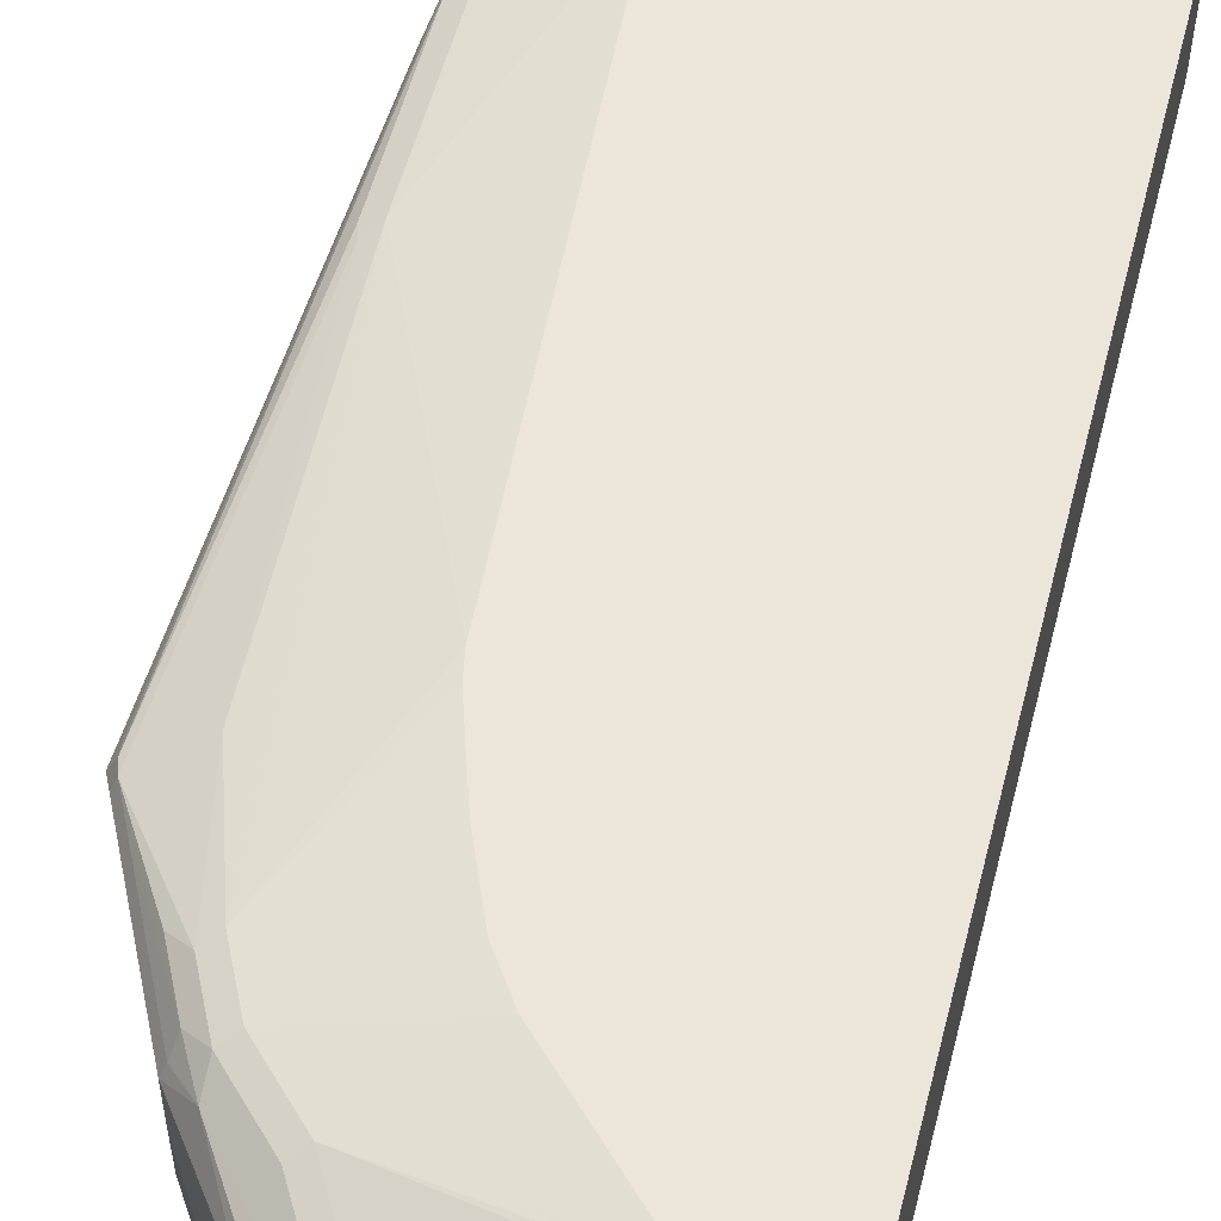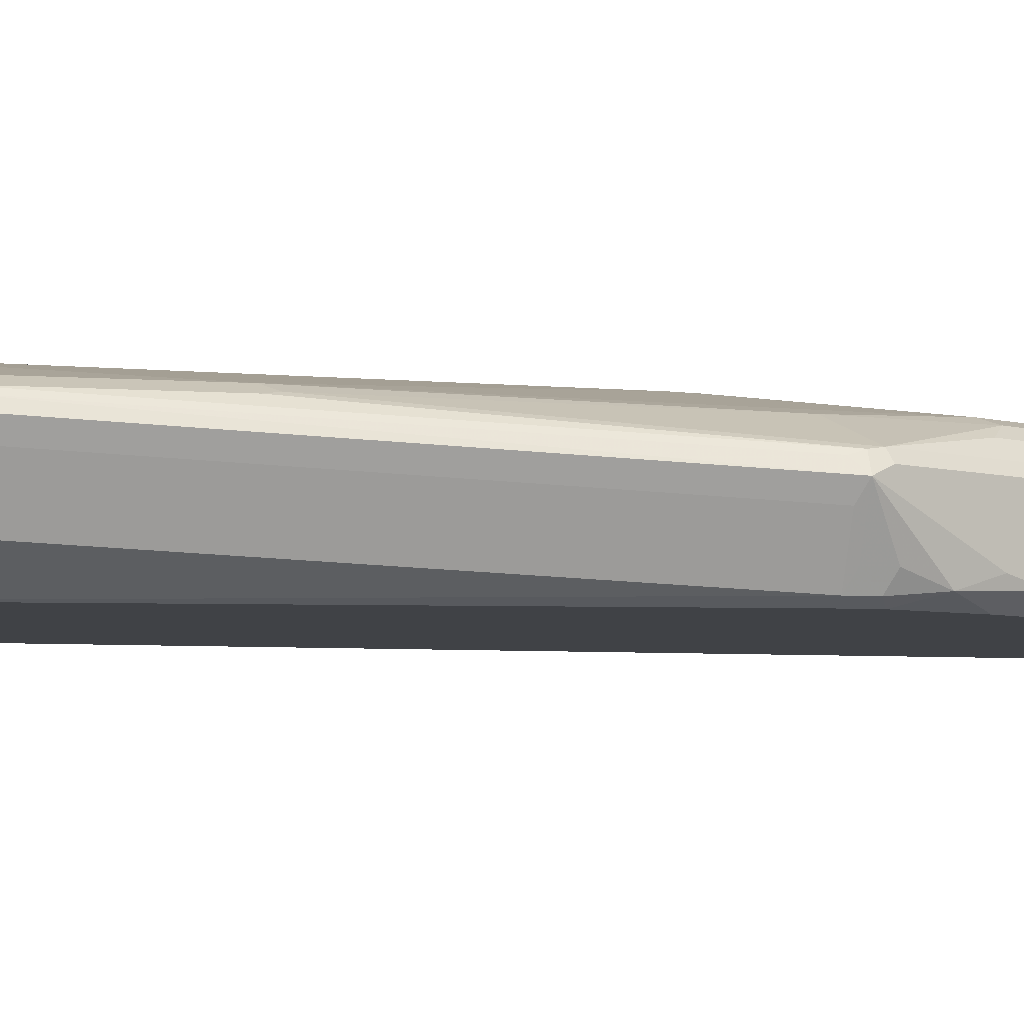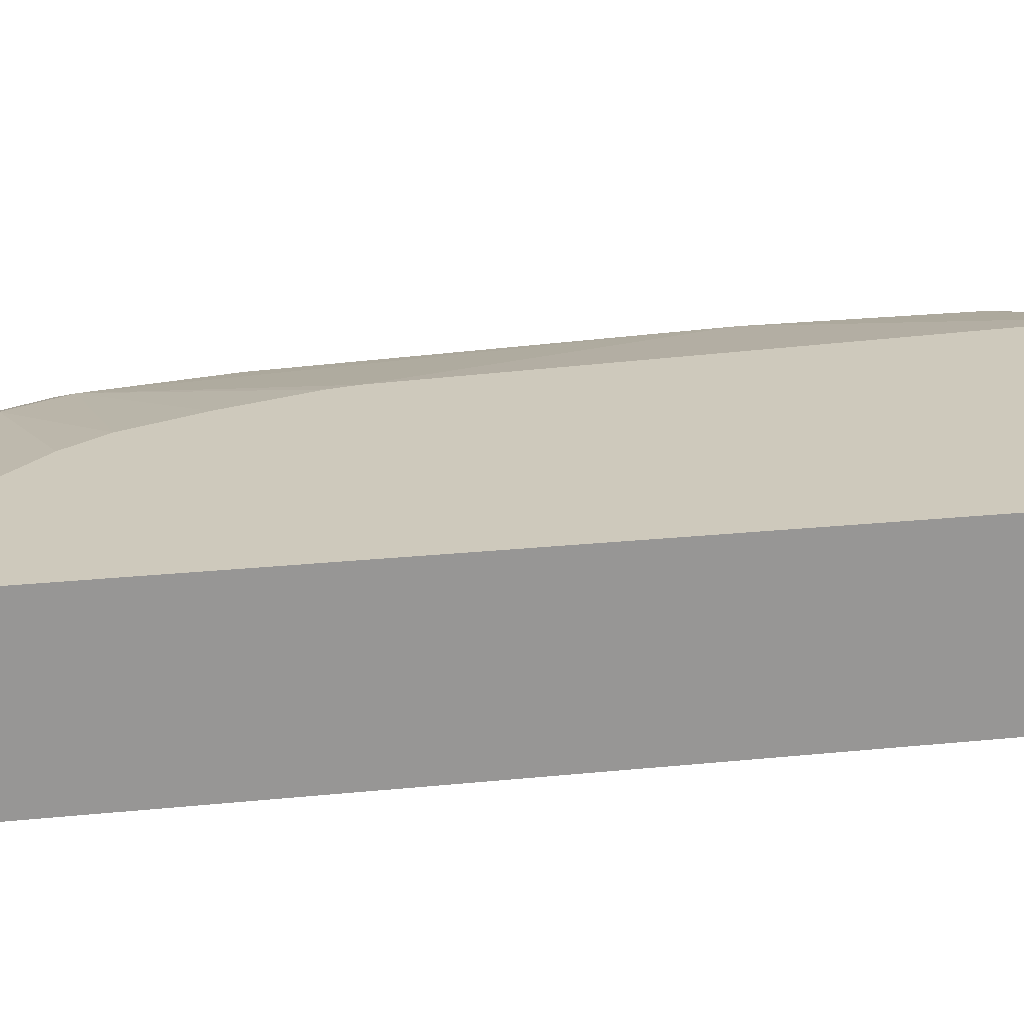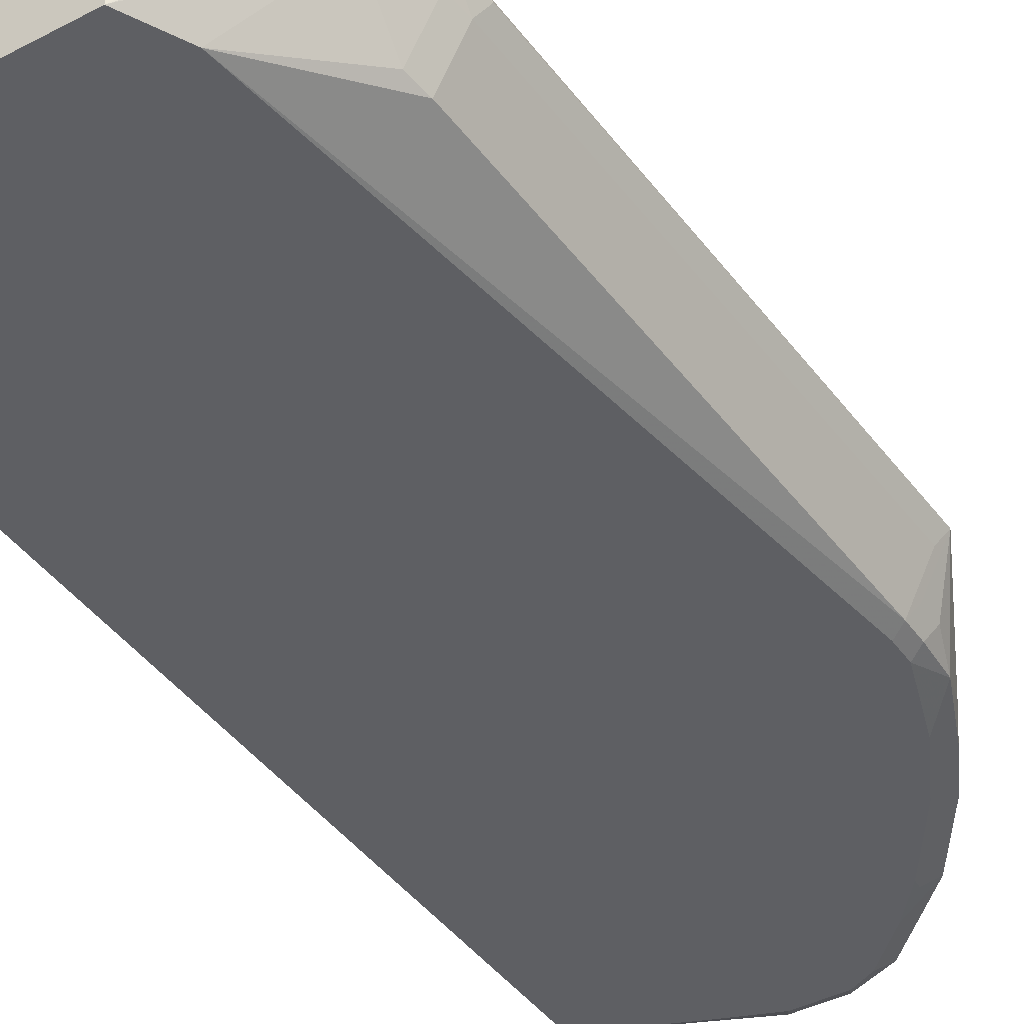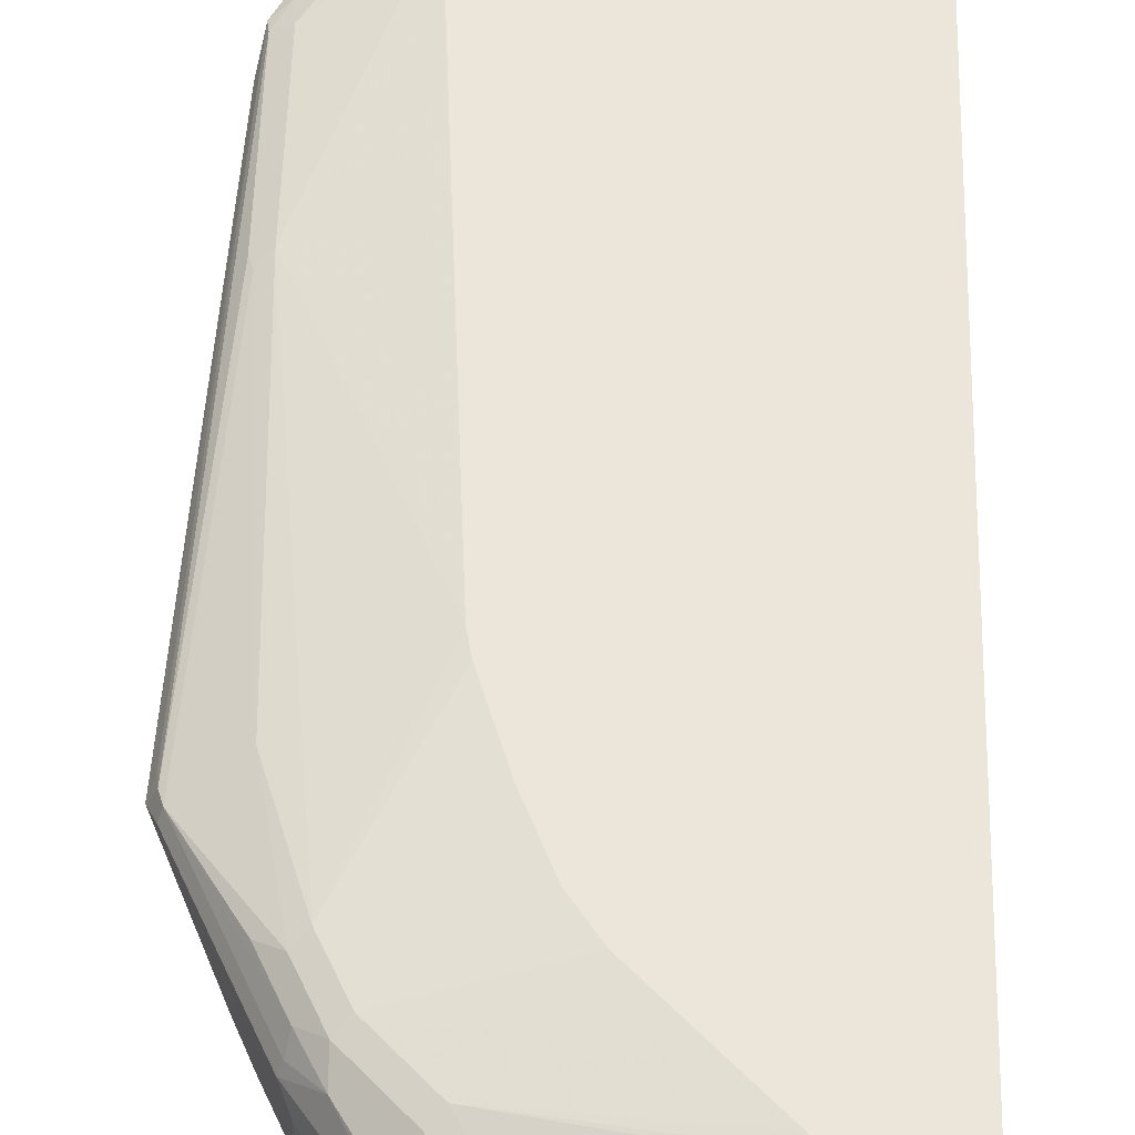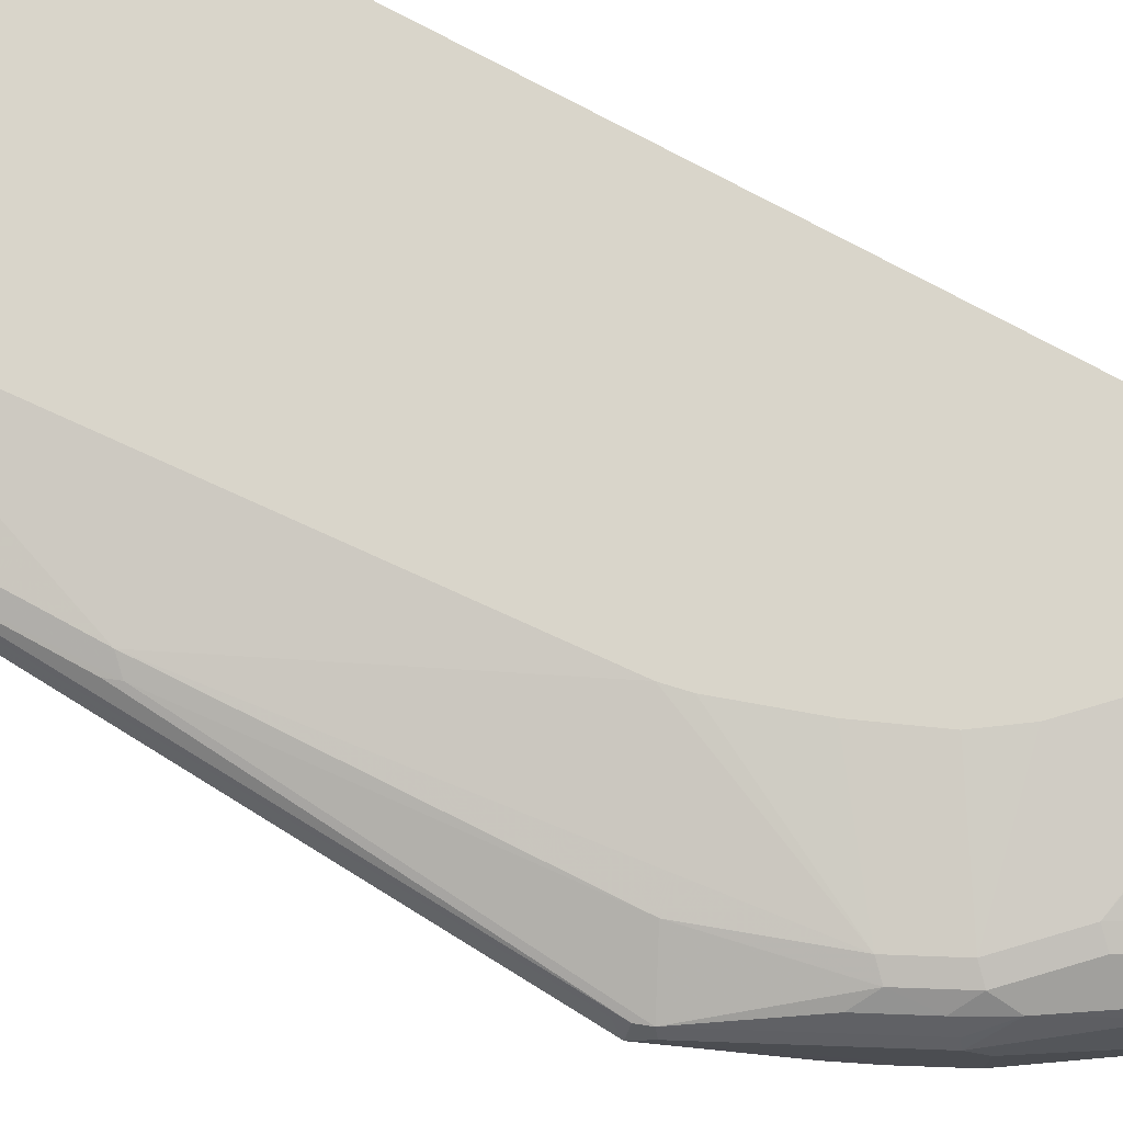
<metadata>
{"format":"obj","ext":"obj","renderer":"f3d","projection":"perspective","resolution":1024,"background":"white","views":[{"elev":55.5,"azim":14.5,"up":"+Y"},{"elev":-6.1,"azim":-102.5,"up":"+Y"},{"elev":22.4,"azim":79.6,"up":"+Y"},{"elev":-41.5,"azim":-147.8,"up":"+Y"},{"elev":55.8,"azim":1.5,"up":"+Y"},{"elev":74.5,"azim":-61.4,"up":"+Y"}]}
</metadata>
<code>
v -0.7492 0.2554 0.3065
v -0.7435 0.2441 0.3007
v -0.7322 0.2214 0.3065
v -0.7322 0.2214 0.3235
v -0.7236 0.2128 0.349
v -0.7151 0.2214 0.3745
v -0.7038 0.2157 0.3973
v -0.7094 0.227 0.3859
v -0.6868 0.2157 0.4313
v -0.6868 0.2497 0.4313
v -0.7094 0.2611 0.3859
v -0.7435 0.2611 0.3178
v -0.7407 0.2682 0.315
v -0.7435 0.2668 0.3065
v -0.7449 0.2639 0.2979
v -0.7279 0.2809 -0.05959
v -0.7322 0.2724 -0.03404
v -0.7265 0.21 0.3007
v -0.7265 0.2611 -0.03971
v -0.7265 0.21 0.3178
v -0.7176 0.2056 0.3222
v -0.7006 0.2056 0.3733
v -0.6994 0.2056 0.3758
v -0.6968 0.2056 0.3809
v -0.6798 0.2056 0.4149
v -0.6782 0.2072 0.4228
v -0.6527 0.2157 0.4824
v -0.6924 0.2611 0.42
v -0.6527 0.2327 0.4824
v -0.6357 0.2497 0.4994
v -0.7236 0.2682 0.349
v -0.7066 0.2852 0.2979
v -0.7236 0.2852 0.07664
v -0.6868 0.2781 0.4086
v -0.7038 0.2781 0.3745
v -0.6896 0.2852 0.3831
v -0.7265 0.2838 0.06817
v -0.7265 0.2838 -0.05105
v -0.7279 0.2724 -0.05317
v -0.7172 0.2852 -0.06806
v -0.7002 0.2852 -0.1022
v -0.7109 0.2809 -0.09362
v -0.7094 0.2724 -0.09649
v -0.7151 0.2724 -0.08508
v -0.7094 0.2611 -0.09075
v -0.7176 0.2056 0.3052
v -0.7094 0.227 -0.03971
v -0.664 0.2056 -0.1192
v -0.7236 0.2639 -0.05529
v -0.7066 0.2299 -0.05529
v -0.6457 0.2056 0.466
v -0.6442 0.2072 0.4739
v -0.624 0.2056 0.4925
v -0.5947 0.2056 0.5218
v -0.6016 0.2157 0.5335
v -0.6413 0.2611 0.4881
v -0.6726 0.2767 0.4342
v -0.6896 0.2682 0.4171
v -0.6016 0.2497 0.5335
v -0.5903 0.2611 0.5391
v -0.6243 0.2611 0.5051
v -0.6811 0.2895 0.3745
v -0.7151 0.2895 0.06817
v -0.7151 0.2895 -0.05105
v -0.6726 0.2852 0.4171
v -0.664 0.2895 0.4086
v -0.647 0.3036 -0.1531
v -0.6981 0.2724 -0.1085
v -0.6471 0.2056 -0.1531
v -0.7066 0.2639 -0.09785
v -0.5802 0.2056 0.5291
v -0.5874 0.2128 0.5363
v -0.5789 0.2214 0.5449
v -0.6044 0.2682 0.5193
v -0.6385 0.2682 0.4852
v -0.6555 0.2852 0.4342
v -0.5874 0.2682 0.5363
v -0.5789 0.2554 0.5449
v -0.5934 0.3036 0.3642
v -0.6113 0.3036 0.3219
v -0.6284 0.3036 0.2708
v -0.6314 0.3036 0.2554
v -0.6556 0.3036 -0.09922
v -0.6553 0.3036 -0.1022
v -0.5422 0.3036 0.423
v -0.5762 0.3036 0.3889
v -0.63 0.2895 0.4427
v -0.4418 0.3036 -0.1531
v -0.6471 0.2893 -0.1531
v -0.4418 0.2056 -0.1531
v -0.5777 0.2056 0.5303
v -0.5733 0.21 0.5391
v -0.5449 0.2214 0.5449
v -0.6385 0.2852 0.4512
v -0.5789 0.2668 0.5391
v -0.4418 0.3036 0.4857
v -0.4801 0.3036 0.4759
v -0.5789 0.2724 0.5278
v -0.5449 0.2554 0.5449
v -0.5081 0.3036 0.457
v -0.4905 0.3036 0.4716
v -0.4995 0.3036 0.4654
v -0.4418 0.2056 0.4901
v -0.5436 0.2056 0.5303
v -0.5392 0.21 0.5391
v -0.4418 0.2073 0.4912
v -0.4418 0.2209 0.4942
v -0.5449 0.2668 0.5391
v -0.5364 0.2639 0.5406
v -0.4683 0.2639 0.5065
v -0.4418 0.2563 0.4938
v -0.5086 0.2056 0.5171
v -0.5212 0.2056 0.5218
f 62 81 82
f 63 82 83
f 62 82 63
f 62 80 81
f 59 78 60
f 62 66 79
f 60 77 61
f 60 78 77
f 57 77 76
f 62 79 80
f 63 83 64
f 66 76 94
f 64 84 67
f 65 76 66
f 66 85 86
f 66 86 79
f 66 94 87
f 66 87 100
f 66 100 85
f 67 88 90
f 109 111 110
f 57 74 77
f 67 90 69
f 64 83 84
f 57 75 74
f 45 48 50
f 56 75 57
f 38 64 40
f 39 45 49
f 40 67 41
f 40 64 67
f 41 67 42
f 42 67 68
f 42 68 43
f 43 68 69
f 43 69 70
f 43 70 45
f 43 45 44
f 45 70 69
f 45 69 48
f 67 69 89
f 45 50 49
f 47 50 48
f 51 53 52
f 54 71 72
f 54 72 55
f 55 72 73
f 55 73 78
f 55 78 59
f 56 61 77
f 56 77 74
f 56 74 75
f 57 76 65
f 67 89 68
f 68 89 69
f 67 83 82
f 87 102 100
f 88 96 111
f 88 111 107
f 88 107 106
f 88 106 103
f 88 103 90
f 91 104 105
f 91 105 92
f 93 105 106
f 93 106 107
f 93 107 99
f 87 101 102
f 95 108 96
f 96 109 110
f 96 110 111
f 97 101 98
f 99 109 108
f 99 107 109
f 103 106 105
f 103 105 112
f 104 113 105
f 105 113 112
f 107 111 109
f 36 66 62
f 96 108 109
f 87 98 101
f 78 108 95
f 78 99 108
f 67 82 81
f 67 81 80
f 67 80 79
f 67 79 86
f 67 86 85
f 67 85 100
f 67 100 102
f 67 102 101
f 67 101 97
f 67 97 96
f 67 96 88
f 71 91 92
f 71 92 72
f 72 92 73
f 73 92 105
f 73 105 93
f 73 93 99
f 73 99 78
f 76 77 94
f 77 78 95
f 77 95 96
f 77 96 97
f 77 97 98
f 77 98 87
f 77 87 94
f 67 84 83
f 36 65 66
f 16 42 43
f 34 65 36
f 5 7 6
f 7 9 8
f 9 24 25
f 9 25 26
f 9 26 52
f 9 52 27
f 9 27 29
f 9 29 10
f 10 28 11
f 10 29 30
f 10 30 56
f 5 9 7
f 10 56 28
f 11 58 31
f 11 31 12
f 12 31 13
f 13 32 33
f 13 33 37
f 13 37 14
f 13 31 34
f 13 34 35
f 13 35 36
f 13 36 32
f 14 37 38
f 11 28 58
f 14 38 16
f 5 24 9
f 5 22 23
f 1 2 18
f 1 18 3
f 1 3 4
f 1 4 5
f 1 5 6
f 1 6 7
f 1 7 8
f 1 8 9
f 1 9 10
f 1 10 11
f 1 11 12
f 5 23 24
f 1 12 13
f 1 14 15
f 1 15 16
f 1 16 17
f 34 36 35
f 2 17 19
f 2 19 18
f 3 18 20
f 3 20 4
f 4 20 5
f 5 20 21
f 5 21 22
f 1 13 14
f 14 16 15
f 1 17 2
f 16 38 40
f 21 24 23
f 21 23 22
f 25 51 52
f 25 52 26
f 27 52 53
f 27 53 54
f 27 54 55
f 27 55 59
f 27 59 30
f 27 30 29
f 28 56 57
f 21 25 24
f 28 57 58
f 30 60 61
f 30 61 56
f 31 58 34
f 32 62 63
f 32 63 33
f 33 63 64
f 33 64 38
f 33 38 37
f 34 58 57
f 34 57 65
f 16 39 17
f 30 59 60
f 21 51 25
f 32 36 62
f 21 54 53
f 16 40 41
f 21 53 51
f 16 41 42
f 16 43 44
f 16 44 45
f 17 39 19
f 18 46 21
f 18 21 20
f 18 19 47
f 18 47 48
f 18 48 46
f 19 39 49
f 16 45 39
f 19 50 47
f 19 49 50
f 21 71 54
f 21 104 91
f 21 91 71
f 21 112 113
f 21 113 104
f 21 90 103
f 21 69 90
f 21 48 69
f 21 46 48
f 21 103 112

</code>
